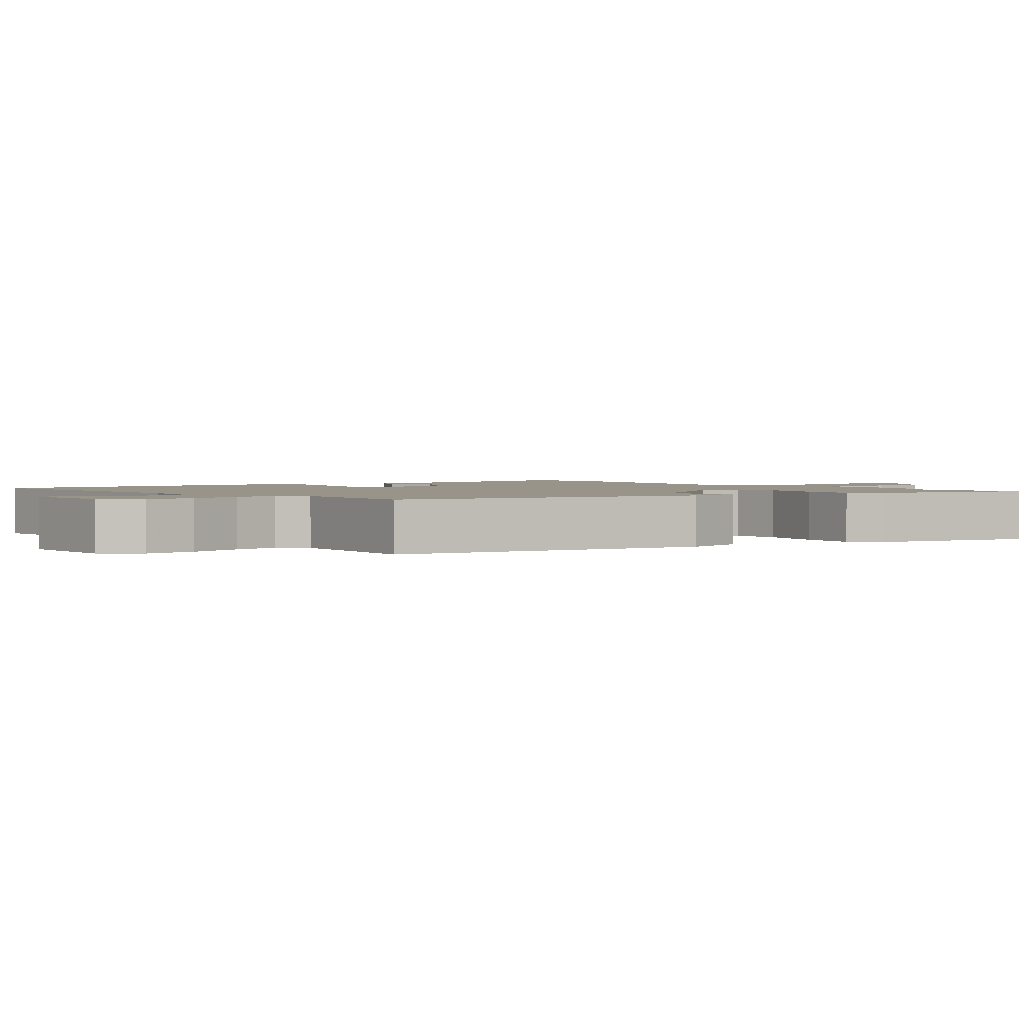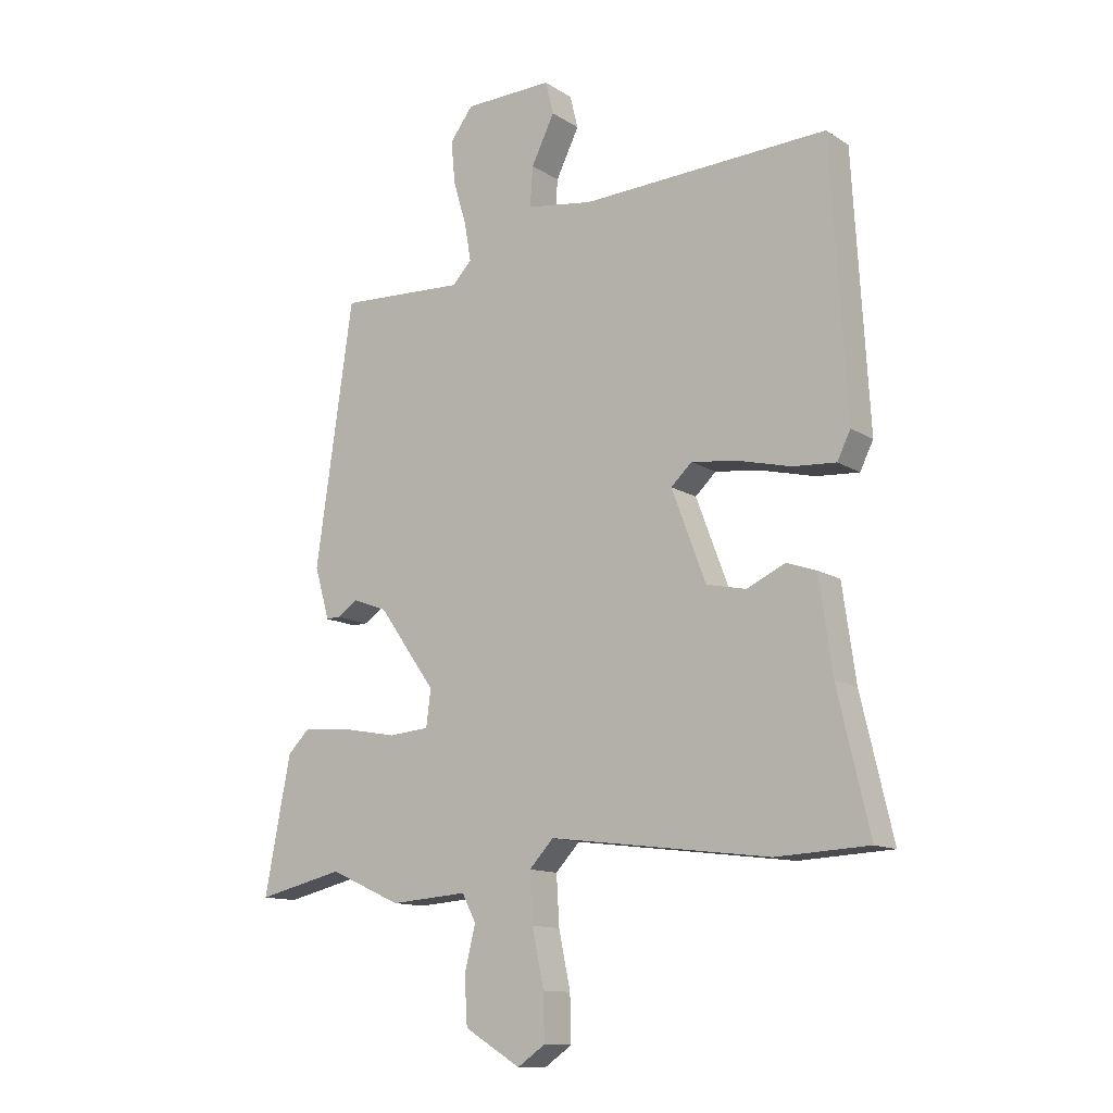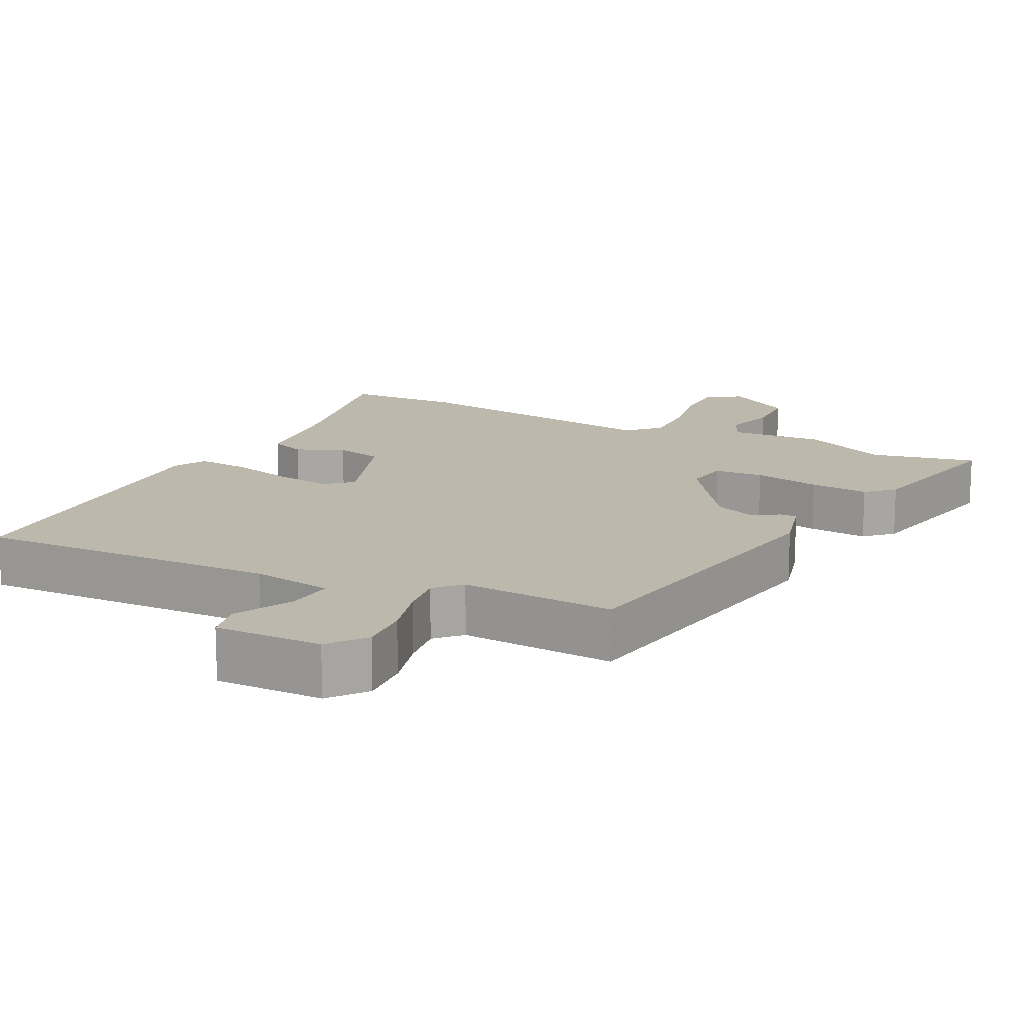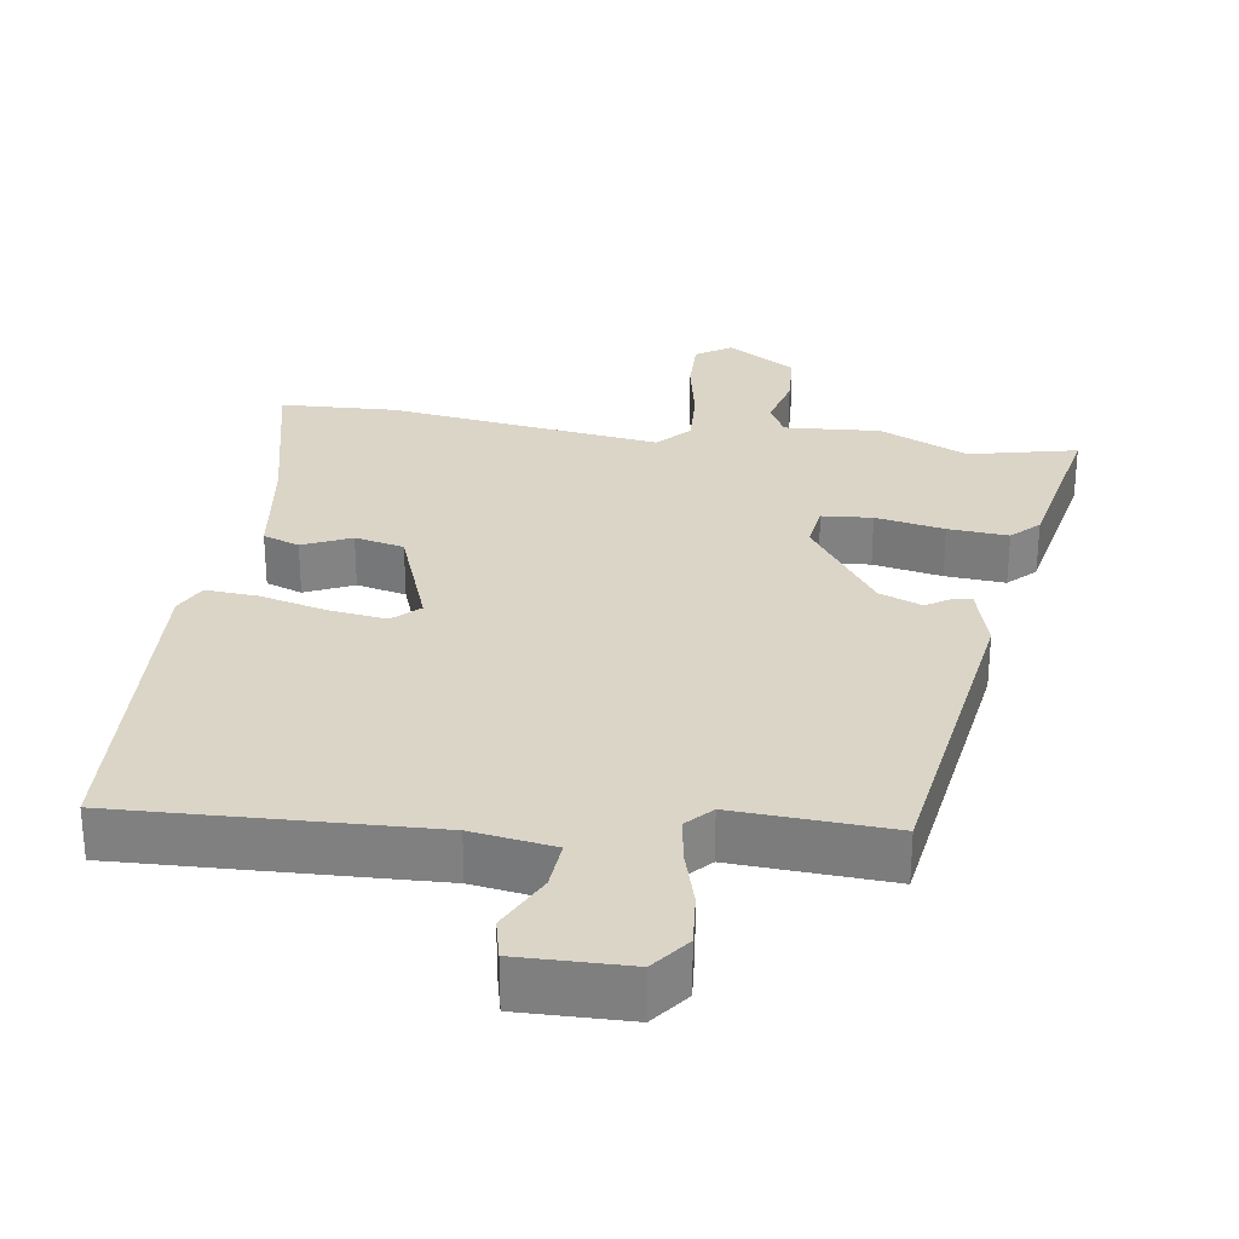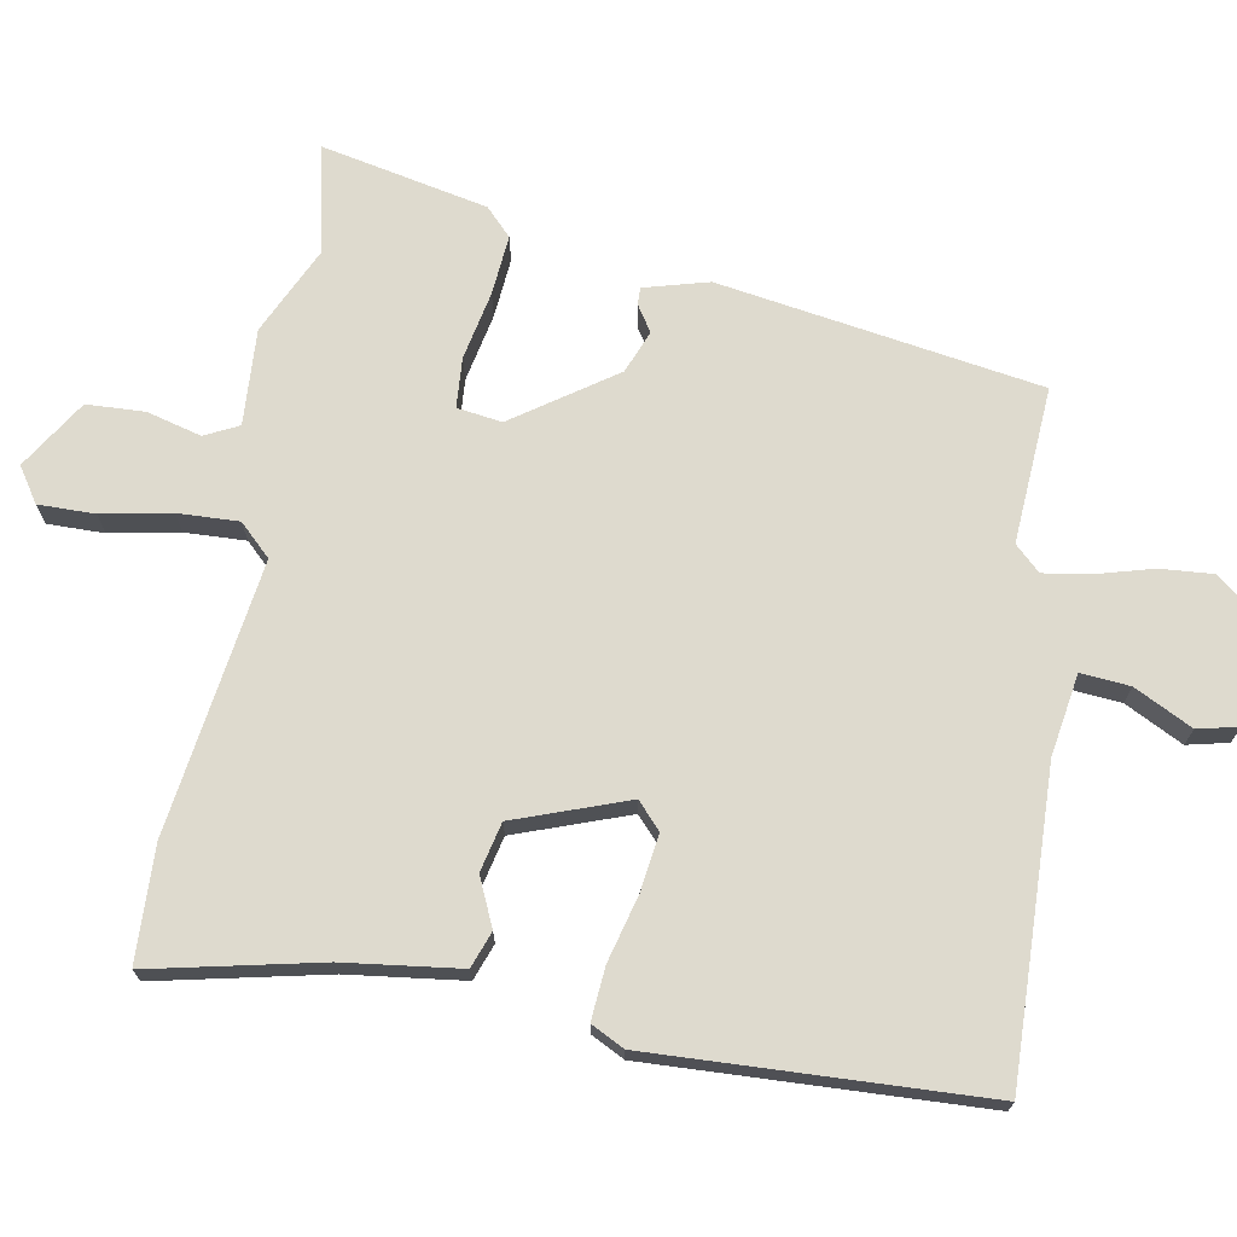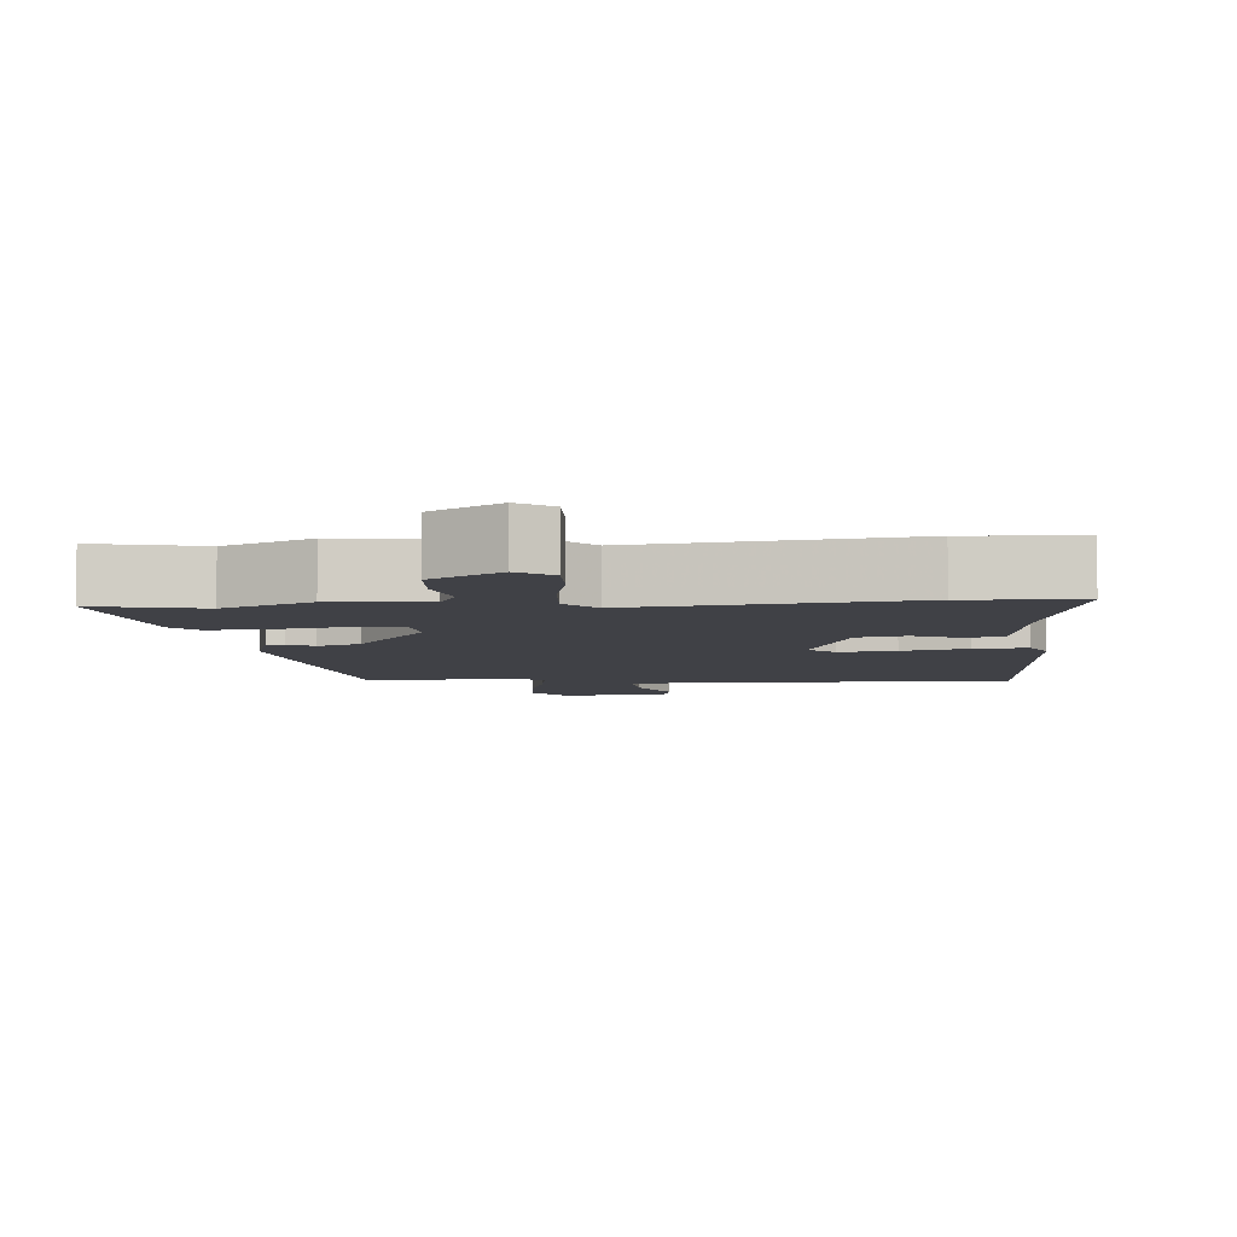
<metadata>
{"format":"obj","ext":"obj","renderer":"f3d","projection":"perspective","resolution":1024,"background":"white","views":[{"elev":1.8,"azim":53.3,"up":"+Y"},{"elev":-12.5,"azim":-144.9,"up":"+Z"},{"elev":14.9,"azim":27.9,"up":"+Y"},{"elev":29.0,"azim":8.8,"up":"+Y"},{"elev":71.2,"azim":-79.0,"up":"+Y"},{"elev":-6.0,"azim":-175.3,"up":"+Y"}]}
</metadata>
<code>
v -0.487 0.07 0.567
v -0.059 0.07 0.548
v 0.056 0.07 0.565
v 0.051 0.07 0.634
v 0.011 0.07 0.716
v 0.025 0.07 0.773
v 0.178 0.07 0.769
v 0.218 0.07 0.716
v 0.211 0.07 0.642
v 0.188 0.07 0.564
v 0.177 0.07 0.499
v 0.21 0.07 0.463
v 0.429 0.07 0.474
v 0.494 0.07 0.022
v 0.468 0.07 -0.068
v 0.444 0.07 -0.067
v 0.408 0.07 -0.043
v 0.348 0.07 -0.066
v 0.249 0.07 -0.205
v 0.257 0.07 -0.268
v 0.327 0.07 -0.274
v 0.423 0.07 -0.256
v 0.507 0.07 -0.25
v 0.544 0.07 -0.287
v 0.589 0.07 -0.521
v 0.439 0.07 -0.486
v 0.315 0.07 -0.542
v 0.181 0.07 -0.532
v 0.157 0.07 -0.579
v 0.176 0.07 -0.656
v 0.171 0.07 -0.737
v 0.074 0.07 -0.796
v 0.026 0.07 -0.763
v 0.028 0.07 -0.684
v 0.048 0.07 -0.587
v 0.053 0.07 -0.502
v 0.011 0.07 -0.457
v -0.371 0.07 -0.506
v -0.532 0.07 -0.498
v -0.477 0.07 -0.262
v -0.454 0.07 -0.1
v -0.403 0.07 -0.082
v -0.336 0.07 -0.113
v -0.267 0.07 -0.098
v -0.208 0.07 0.059
v -0.244 0.07 0.093
v -0.324 0.07 0.083
v -0.417 0.07 0.06
v -0.491 0.07 0.055
v -0.514 0.07 0.102
v -0.487 0 0.567
v -0.059 0 0.548
v 0.056 0 0.565
v 0.051 0 0.634
v 0.011 0 0.716
v 0.025 0 0.773
v 0.178 0 0.769
v 0.218 0 0.716
v 0.211 0 0.642
v 0.188 0 0.564
v 0.177 0 0.499
v 0.21 0 0.463
v 0.429 0 0.474
v 0.494 0 0.022
v 0.468 0 -0.068
v 0.444 0 -0.067
v 0.408 0 -0.043
v 0.348 0 -0.066
v 0.249 0 -0.205
v 0.257 0 -0.268
v 0.327 0 -0.274
v 0.423 0 -0.256
v 0.507 0 -0.25
v 0.544 0 -0.287
v 0.589 0 -0.521
v 0.439 0 -0.486
v 0.315 0 -0.542
v 0.181 0 -0.532
v 0.157 0 -0.579
v 0.176 0 -0.656
v 0.171 0 -0.737
v 0.074 0 -0.796
v 0.026 0 -0.763
v 0.028 0 -0.684
v 0.048 0 -0.587
v 0.053 0 -0.502
v 0.011 0 -0.457
v -0.371 0 -0.506
v -0.532 0 -0.498
v -0.477 0 -0.262
v -0.454 0 -0.1
v -0.403 0 -0.082
v -0.336 0 -0.113
v -0.267 0 -0.098
v -0.208 0 0.059
v -0.244 0 0.093
v -0.324 0 0.083
v -0.417 0 0.06
v -0.491 0 0.055
v -0.514 0 0.102
f 50 1 2
f 49 50 2
f 48 49 2
f 47 48 2
f 46 47 2 3
f 45 46 3
f 44 45 3
f 40 41 42 43
f 40 43 44
f 39 40 44
f 38 39 44
f 37 38 44
f 36 37 44 3
f 33 34 35
f 32 33 35
f 31 32 35
f 30 31 35
f 29 30 35
f 28 29 35 36
f 26 27 28 36
f 24 25 26
f 23 24 26
f 22 23 26
f 21 22 26
f 20 21 26 36
f 19 20 36 3
f 15 16 17
f 14 15 17
f 13 14 17
f 12 13 17
f 11 12 17 18
f 8 9 10
f 7 8 10
f 6 7 10
f 5 6 10
f 4 5 10
f 4 10 11
f 11 18 19
f 4 11 19
f 3 4 19
f 52 51 100
f 52 100 99
f 52 99 98
f 52 98 97
f 53 52 97 96
f 53 96 95
f 53 95 94
f 93 92 91 90
f 94 93 90
f 94 90 89
f 94 89 88
f 94 88 87
f 53 94 87 86
f 85 84 83
f 85 83 82
f 85 82 81
f 85 81 80
f 85 80 79
f 86 85 79 78
f 86 78 77 76
f 76 75 74
f 76 74 73
f 76 73 72
f 76 72 71
f 86 76 71 70
f 53 86 70 69
f 67 66 65
f 67 65 64
f 67 64 63
f 67 63 62
f 68 67 62 61
f 60 59 58
f 60 58 57
f 60 57 56
f 60 56 55
f 60 55 54
f 61 60 54
f 69 68 61
f 69 61 54
f 69 54 53
f 1 51 52 2
f 2 52 53 3
f 3 53 54 4
f 4 54 55 5
f 5 55 56 6
f 6 56 57 7
f 7 57 58 8
f 8 58 59 9
f 9 59 60 10
f 10 60 61 11
f 11 61 62 12
f 12 62 63 13
f 13 63 64 14
f 14 64 65 15
f 15 65 66 16
f 16 66 67 17
f 17 67 68 18
f 18 68 69 19
f 19 69 70 20
f 20 70 71 21
f 21 71 72 22
f 22 72 73 23
f 23 73 74 24
f 24 74 75 25
f 25 75 76 26
f 26 76 77 27
f 27 77 78 28
f 28 78 79 29
f 29 79 80 30
f 30 80 81 31
f 31 81 82 32
f 32 82 83 33
f 33 83 84 34
f 34 84 85 35
f 35 85 86 36
f 36 86 87 37
f 37 87 88 38
f 38 88 89 39
f 39 89 90 40
f 40 90 91 41
f 41 91 92 42
f 42 92 93 43
f 43 93 94 44
f 44 94 95 45
f 45 95 96 46
f 46 96 97 47
f 47 97 98 48
f 48 98 99 49
f 49 99 100 50
f 50 100 51 1

</code>
